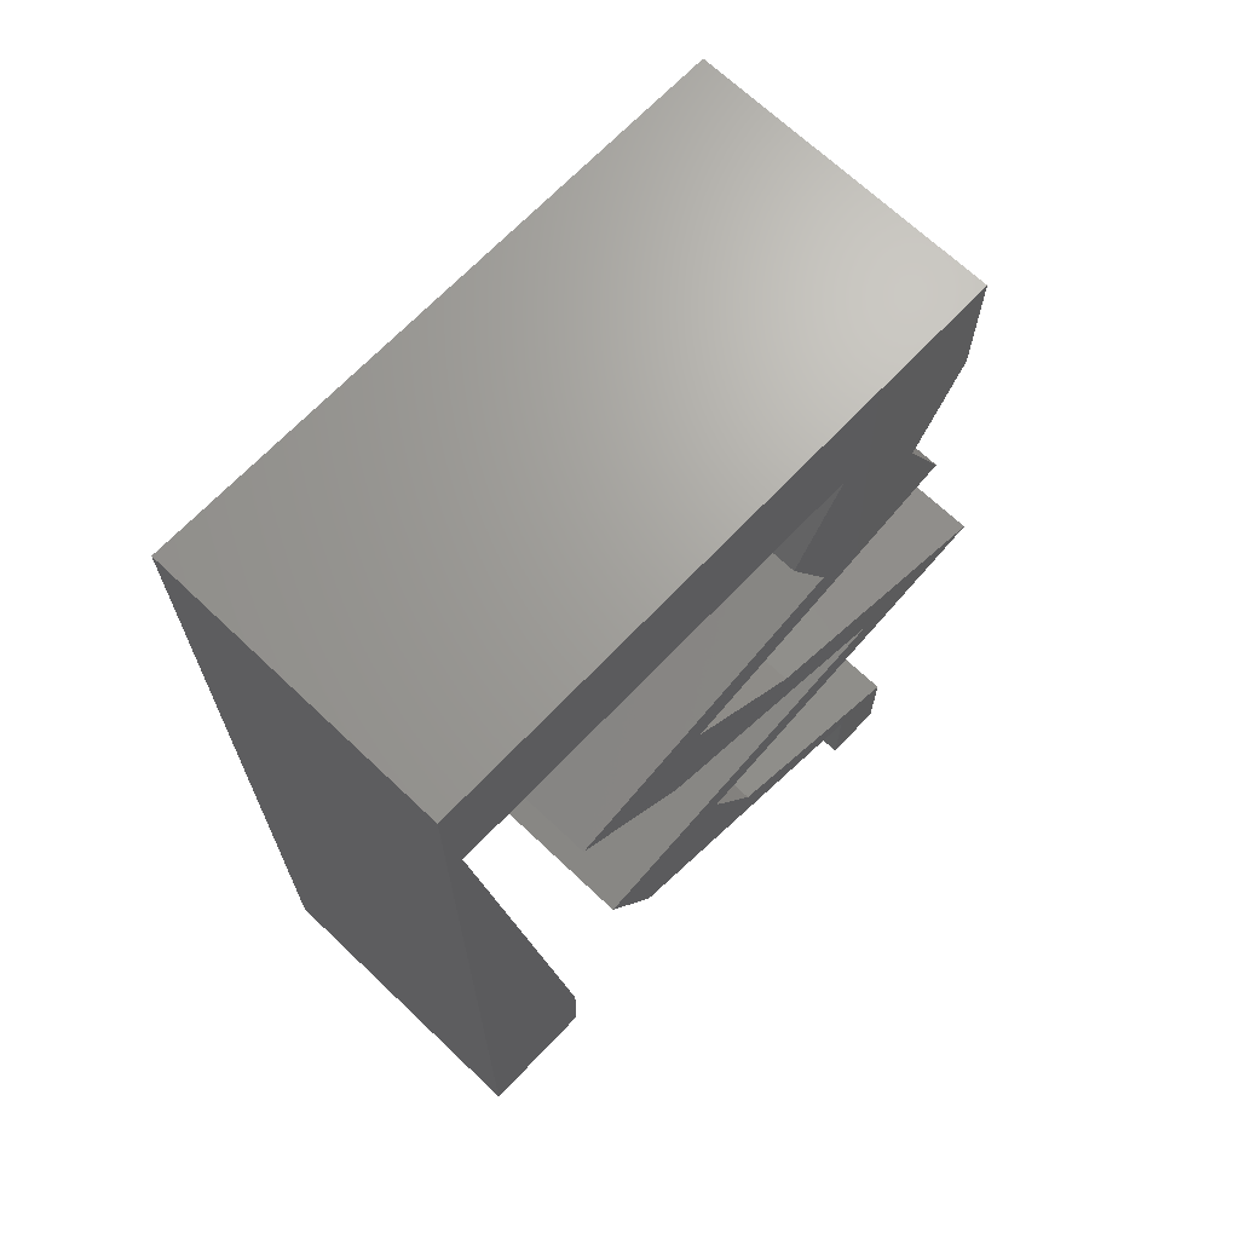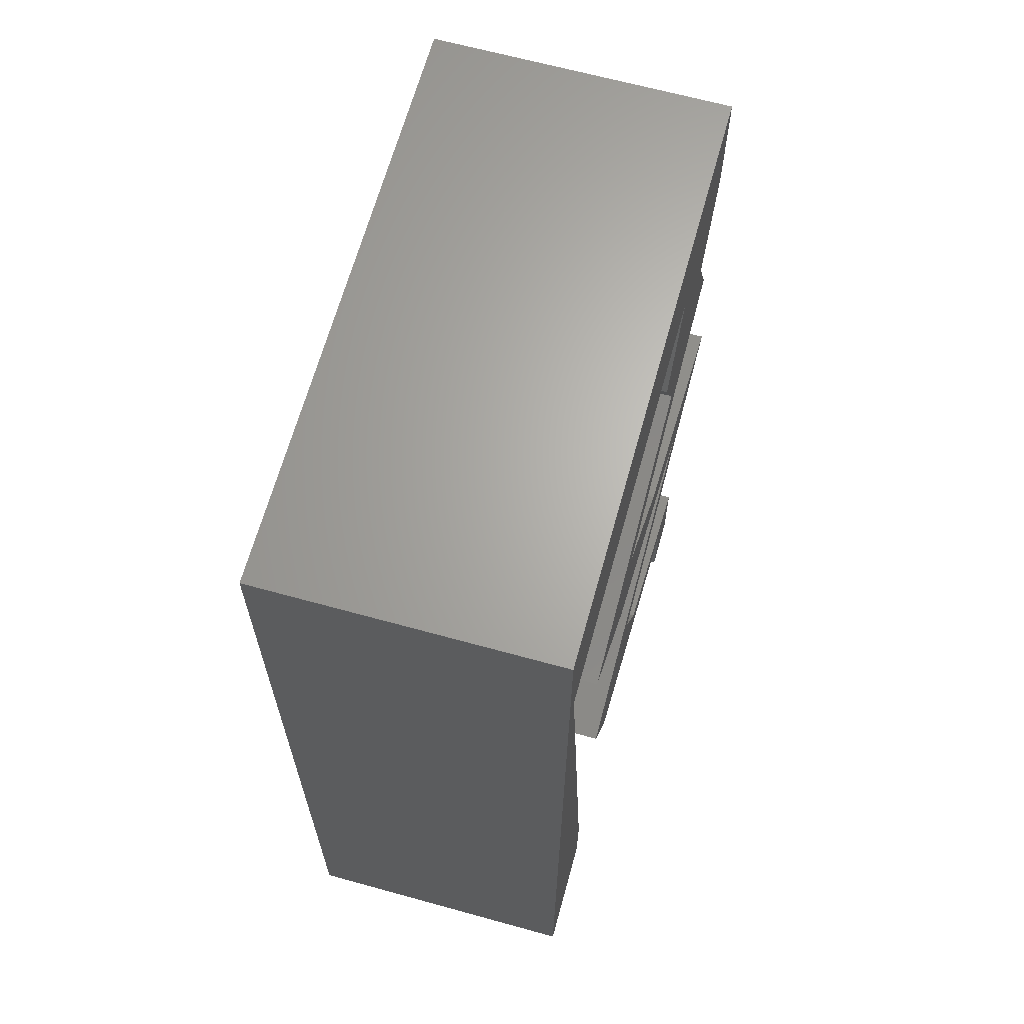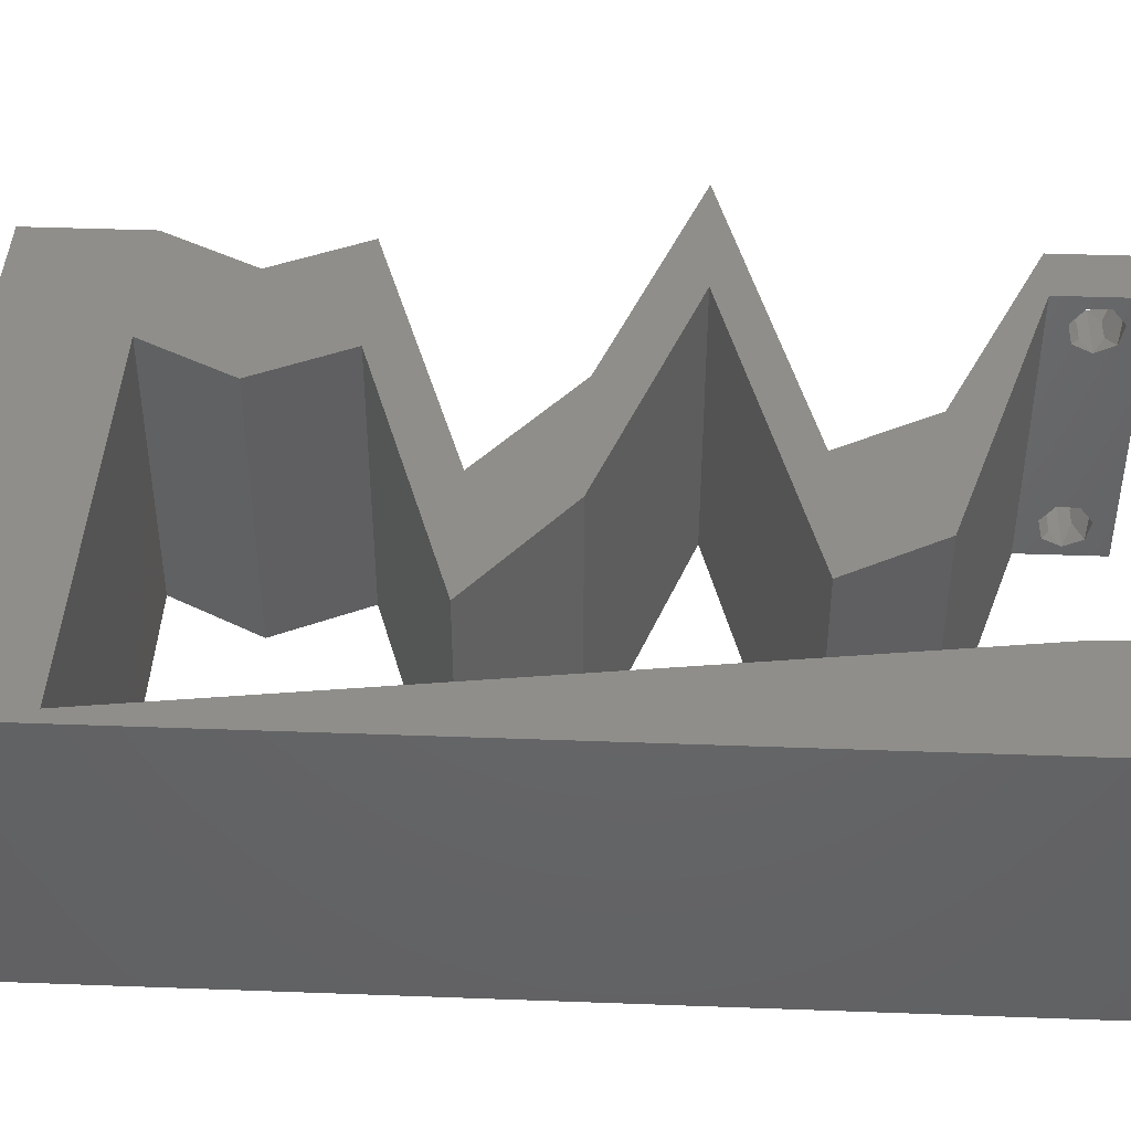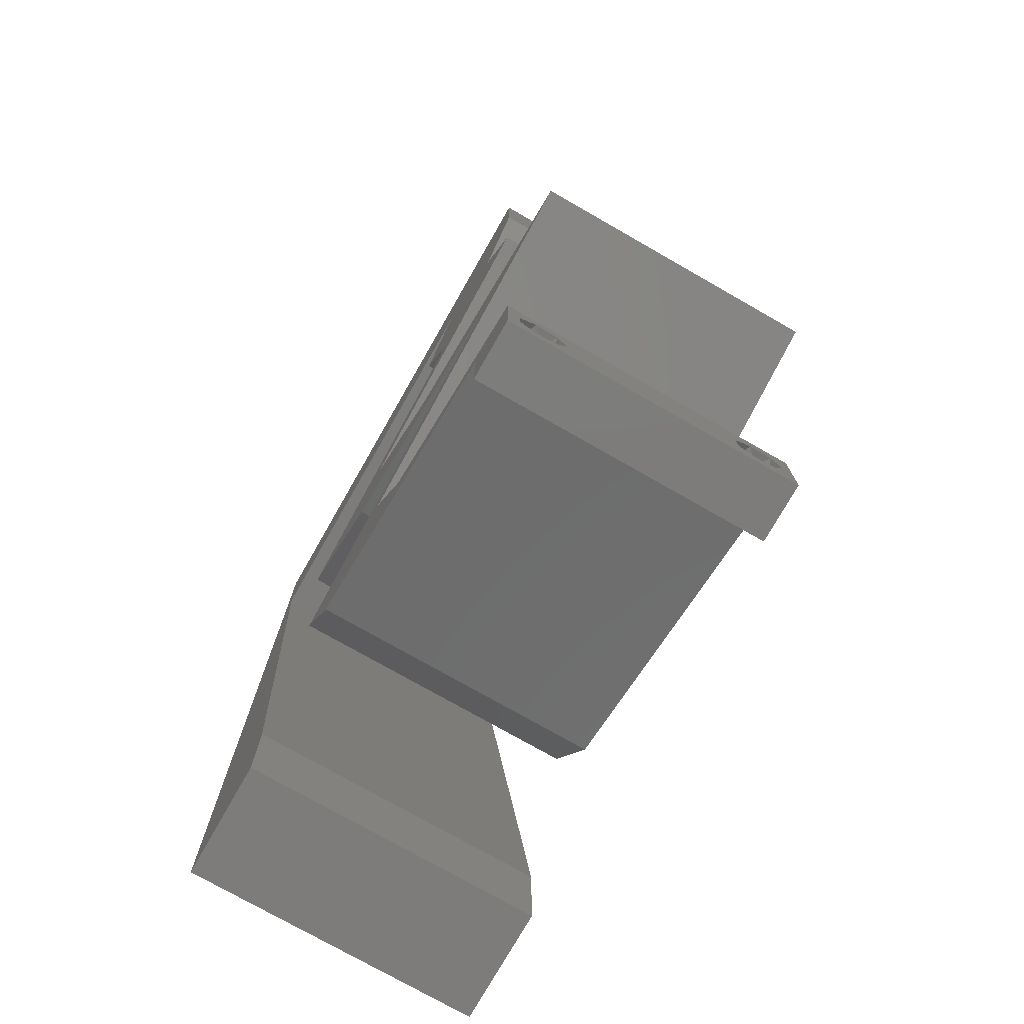
<metadata>
{"format":"stl","ext":"stl","renderer":"f3d","projection":"perspective","resolution":1024,"background":"white","views":[{"elev":68.3,"azim":-46.4,"up":"+Y"},{"elev":65.6,"azim":-74.5,"up":"+Y"},{"elev":43.0,"azim":-87.5,"up":"+Z"},{"elev":-76.1,"azim":60.3,"up":"+Y"}]}
</metadata>
<code>
# stl→obj: 292 verts, 588 faces
v 0.04 0 0.01
v 0.04 -0.006 0.01
v 0.04 -0.002262 0.003932
v 0.04 -0.003 0.0159
v 0.04 -0.001671 0.00134
v 0.04 0 0
v 0.04 -0.001343 0.002778
v 0.04 -0.004657 0.002778
v 0.04 -0.006 0
v 0.04 -0.004329 0.00134
v 0.04 -0.003 0.0007
v 0.04 -0.002262 0.01913
v 0.04 -0.001343 0.01798
v 0.04 0 0.02
v 0.04 -0.004657 0.01798
v 0.04 -0.003738 0.01913
v 0.04 -0.006 0.02
v 0.04 -0.001671 0.01654
v 0.04 -0.004329 0.01654
v 0.04 -0.003738 0.003932
v 0.036 -0.006 0.01
v 0.036 0 0.01
v 0.036 -0.002262 0.003932
v 0.036 -0.003 0.0159
v 0.036 -0.001343 0.002778
v 0.036 0 0
v 0.036 -0.001671 0.00134
v 0.036 -0.004329 0.00134
v 0.036 -0.006 0
v 0.036 -0.004657 0.002778
v 0.036 -0.003 0.0007
v 0.036 -0.004657 0.01798
v 0.036 -0.006 0.02
v 0.036 -0.003738 0.01913
v 0.036 0 0.02
v 0.036 -0.001343 0.01798
v 0.036 -0.002262 0.01913
v 0.036 -0.001671 0.01654
v 0.036 -0.004329 0.01654
v 0.036 -0.003738 0.003932
v 0.02573 0.003222 0.02
v 0.02545 0.006445 0.02
v 0.02103 0.00806 0.02
v 0.03683 0.02256 0.02
v 0.036 0.01933 0.02
v 0.03796 0.01719 0.02
v 0.001 0.05156 0.02
v 0.01067 0.05156 0.02
v 0.005417 0.05578 0.02
v 0 -0.006 0.02
v 0.008 -0.006 0.02
v 0.004 -0.002599 0.02
v 0.038 -0.003 0.02
v 0.02974 0.03867 0.02
v 0.0296 0.03545 0.02
v 0.03334 0.04024 0.02
v 0.01 0.06 0.02
v 0 0.06 0.02
v 0.0066 0.01031 0.02
v 0 0.012 0.02
v 0.004 0.004708 0.02
v 0.008 0 0.02
v 0 0 0.02
v 0.04 0.06 0.02
v 0.03 0.06 0.02
v 0.035 0.05497 0.02
v 0.02 0.06 0.02
v 0.01525 0.05578 0.02
v 0.02033 0.05156 0.02
v 0.03 0.05156 0.02
v 0.02508 0.05578 0.02
v 0.03147 0.04424 0.02
v 0.035 0.05009 0.02
v 0.02657 0.04511 0.02
v 0.02188 0.01289 0.02
v 0.01698 0.01124 0.02
v 0.01992 0.01504 0.02
v 0.03657 0.04511 0.02
v 0.04 0.05156 0.02
v 0.01188 0.01289 0.02
v 0.01545 0.006445 0.02
v 0.03974 0.03867 0.02
v 0.03273 0.003222 0.02
v 0 0.048 0.02
v 0.0024 0.04125 0.02
v 0 0.036 0.02
v 0.01945 0.03222 0.02
v 0.01765 0.02578 0.02
v 0.02765 0.02578 0.02
v 0.009451 0.03222 0.02
v 0.0196 0.03545 0.02
v 0.02683 0.02256 0.02
v 0.046 0.01933 0.02
v 0.02992 0.01504 0.02
v 0.02796 0.01719 0.02
v 0.0052 0.02062 0.02
v 0 0.024 0.02
v 0.0038 0.03094 0.02
v 0 -0.006 0.01
v 0 -0.003 0.015
v 0 0 0.01
v 0 -0.006 0
v 0 -0.003 0.005
v 0 0 0
v 0.004 -0.006 0.015
v 0.008 -0.006 0.01
v 0.004 -0.006 0.005
v 0.008 -0.006 0
v 0 0.06 0
v 0 0.051 0.0086
v 0 0.06 0.01
v 0 0.009 0.0114
v 0 0.048 0
v 0 0.0415 0.009767
v 0 0.03 0.01
v 0 0.036 0
v 0 0.0185 0.01023
v 0 0.012 0
v 0 0.024 0
v 0 0.005337 0.005128
v 0 0.05466 0.01487
v 0.02573 0.003222 0
v 0.02103 0.00806 0
v 0.02545 0.006445 0
v 0.03683 0.02256 0
v 0.03796 0.01719 0
v 0.036 0.01933 0
v 0.001 0.05156 0
v 0.005417 0.05578 0
v 0.01067 0.05156 0
v 0.004 -0.002213 0
v 0.038 -0.003 0
v 0.02974 0.03867 0
v 0.03334 0.04024 0
v 0.0296 0.03545 0
v 0.01 0.06 0
v 0.0066 0.01031 0
v 0.004 0.004708 0
v 0.008 0 0
v 0.04 0.06 0
v 0.035 0.05497 0
v 0.03 0.06 0
v 0.02 0.06 0
v 0.01525 0.05578 0
v 0.02033 0.05156 0
v 0.02508 0.05578 0
v 0.03 0.05156 0
v 0.035 0.05009 0
v 0.03147 0.04424 0
v 0.02657 0.04511 0
v 0.01698 0.01124 0
v 0.02188 0.01289 0
v 0.01992 0.01504 0
v 0.03657 0.04511 0
v 0.04 0.05156 0
v 0.01188 0.01289 0
v 0.01545 0.006445 0
v 0.03974 0.03867 0
v 0.03273 0.003222 0
v 0.0024 0.04125 0
v 0.01945 0.03222 0
v 0.02765 0.02578 0
v 0.01765 0.02578 0
v 0.009451 0.03222 0
v 0.0196 0.03545 0
v 0.02683 0.02256 0
v 0.046 0.01933 0
v 0.02796 0.01719 0
v 0.02992 0.01504 0
v 0.0052 0.02062 0
v 0.0038 0.03094 0
v 0.008 0 0.01
v 0.008 -0.003 0.015
v 0.008 -0.003 0.005
v 0.015 0.06 0.01134
v 0.025 0.06 0.008977
v 0.006575 0.06 0.007337
v 0.03344 0.06 0.01273
v 0.04 0.06 0.01
v 0.03407 0.06 0.005945
v 0.005798 0.06 0.01422
v 0.04 0.05578 0.015
v 0.04 0.05156 0.01
v 0.04 0.05578 0.005
v 0.03829 0.04834 0.015
v 0.03657 0.04511 0.01
v 0.03829 0.04834 0.005
v 0.03815 0.04189 0.015
v 0.03974 0.03867 0.01
v 0.03815 0.04189 0.005
v 0.01945 0.03222 0.01
v 0.02721 0.03469 0.012
v 0.03272 0.03644 0.007313
v 0.02452 0.03384 0.005
v 0.03386 0.0368 0.01396
v 0.02355 0.029 0.005
v 0.02355 0.029 0.015
v 0.02765 0.02578 0.01
v 0.03892 0.02182 0.007568
v 0.046 0.01933 0.01
v 0.03431 0.02344 0.01297
v 0.03264 0.02403 0.005411
v 0.04055 0.02125 0.01416
v 0.03394 0.01611 0.01251
v 0.04047 0.01786 0.0137
v 0.02188 0.01289 0.01
v 0.02742 0.01437 0.0137
v 0.03972 0.01766 0.006958
v 0.02817 0.01457 0.006958
v 0.03394 0.01611 0.005537
v 0.02367 0.009667 0.015
v 0.02545 0.006445 0.01
v 0.02367 0.009667 0.005
v 0.03249 0.003328 0.007959
v 0.03023 0.004329 0.01438
v 0.03509 0.002176 0.01447
v 0.02812 0.002472 0.0119
v 0.02244 0.004252 0.007412
v 0.01545 0.006445 0.01
v 0.03086 0.001611 0.005
v 0.02139 0.004581 0.01393
v 0.01367 0.009667 0.015
v 0.01188 0.01289 0.01
v 0.01367 0.009667 0.005
v 0.02394 0.01611 0.01251
v 0.01742 0.01437 0.0137
v 0.036 0.01933 0.01
v 0.03047 0.01786 0.0137
v 0.01817 0.01457 0.006958
v 0.02972 0.01766 0.006958
v 0.02394 0.01611 0.005537
v 0.02892 0.02182 0.007568
v 0.01765 0.02578 0.01
v 0.02431 0.02344 0.01297
v 0.02264 0.02403 0.005411
v 0.03055 0.02125 0.01416
v 0.01355 0.029 0.005
v 0.01355 0.029 0.015
v 0.009451 0.03222 0.01
v 0.02974 0.03867 0.01
v 0.02198 0.03621 0.012
v 0.01647 0.03445 0.007313
v 0.02467 0.03706 0.005
v 0.01533 0.03409 0.01396
v 0.02815 0.04189 0.015
v 0.02657 0.04511 0.01
v 0.02815 0.04189 0.005
v 0.02829 0.04834 0.015
v 0.03 0.05156 0.01
v 0.02829 0.04834 0.005
v 0.0155 0.05156 0.00949
v 0.008167 0.05156 0.01251
v 0.02283 0.05156 0.01251
v 0.001 0.05156 0.01
v 0.007267 0.05156 0.006399
v 0.02373 0.05156 0.006399
v 0.0045 0.02578 0.009669
v 0.006005 0.0147 0.01054
v 0.002995 0.03687 0.01049
v 0.00702 0.007218 0.007599
v 0.002003 0.04417 0.007651
v 0.001828 0.04546 0.01402
v 0.007175 0.006077 0.01402
v 0.0385 -0.002262 0.01607
v 0.03873 -0.003738 0.01607
v 0.03726 -0.003758 0.01608
v 0.03712 -0.002262 0.01607
v 0.03873 -0.004329 0.01866
v 0.03727 -0.003 0.0193
v 0.03875 -0.003 0.0193
v 0.03873 -0.001671 0.01866
v 0.03727 -0.001343 0.01722
v 0.03875 -0.001343 0.01722
v 0.03727 -0.004657 0.01722
v 0.03875 -0.004657 0.01722
v 0.03725 -0.004329 0.01866
v 0.03725 -0.001671 0.01866
v 0.038 -0.003744 0.0008712
v 0.0385 -0.002262 0.0008684
v 0.03712 -0.002262 0.0008684
v 0.03914 -0.003734 0.0008667
v 0.03873 -0.003 0.0041
v 0.03727 -0.001671 0.00346
v 0.03875 -0.001671 0.00346
v 0.03727 -0.004329 0.00346
v 0.03875 -0.004329 0.00346
v 0.03725 -0.003 0.0041
v 0.03739 -0.004655 0.002013
v 0.03882 -0.004657 0.002022
v 0.03798 -0.00134 0.002033
v 0.03687 -0.001344 0.002017
v 0.03914 -0.001343 0.00202
f 1 2 3
f 1 4 2
f 5 6 7
f 8 9 10
f 10 9 11
f 11 6 5
f 12 13 14
f 15 16 17
f 17 12 14
f 14 13 18
f 16 12 17
f 9 6 11
f 8 2 9
f 14 18 1
f 2 19 17
f 19 15 17
f 6 1 7
f 18 4 1
f 4 19 2
f 7 1 3
f 20 2 8
f 3 2 20
f 21 22 23
f 24 22 21
f 25 26 27
f 28 29 30
f 31 29 28
f 27 26 31
f 32 33 34
f 35 36 37
f 37 33 35
f 34 33 37
f 35 38 36
f 26 29 31
f 25 22 26
f 21 33 39
f 39 33 32
f 22 38 35
f 29 21 30
f 39 24 21
f 24 38 22
f 30 21 40
f 40 21 23
f 23 22 25
f 41 42 43
f 44 45 46
f 47 48 49
f 50 51 52
f 35 33 53
f 54 55 56
f 57 58 49
f 59 60 61
f 62 61 52
f 61 63 52
f 58 47 49
f 64 65 66
f 67 57 68
f 69 70 71
f 65 67 71
f 70 72 73
f 70 74 72
f 43 75 76
f 75 77 76
f 48 69 68
f 74 54 72
f 72 78 73
f 48 57 49
f 65 70 66
f 79 64 66
f 80 81 76
f 70 65 71
f 63 50 52
f 51 62 52
f 82 78 56
f 33 17 53
f 69 67 68
f 67 69 71
f 78 79 73
f 57 48 68
f 81 43 76
f 54 56 72
f 14 35 53
f 66 70 73
f 79 66 73
f 56 78 72
f 60 63 61
f 55 82 56
f 17 14 53
f 14 83 35
f 83 41 35
f 77 80 76
f 84 85 47
f 62 59 61
f 85 84 86
f 47 58 84
f 87 88 89
f 90 88 87
f 90 87 91
f 87 55 91
f 89 88 92
f 44 89 92
f 44 46 93
f 42 75 43
f 75 94 95
f 77 75 95
f 42 41 83
f 81 41 43
f 45 44 92
f 46 45 94
f 94 45 95
f 55 54 91
f 60 96 97
f 59 96 60
f 98 86 97
f 96 98 97
f 86 98 85
f 99 100 101
f 63 100 50
f 102 103 104
f 101 103 99
f 50 100 99
f 101 100 63
f 99 103 102
f 104 103 101
f 51 105 106
f 99 105 50
f 102 107 99
f 106 107 108
f 50 105 51
f 106 105 99
f 108 107 102
f 99 107 106
f 109 110 111
f 63 112 101
f 113 110 109
f 60 112 63
f 114 115 86
f 116 115 114
f 116 114 113
f 97 115 117
f 86 115 97
f 118 117 119
f 119 115 116
f 117 115 119
f 97 117 60
f 84 114 86
f 104 120 118
f 58 121 84
f 84 110 114
f 118 112 117
f 118 120 112
f 84 121 110
f 117 112 60
f 114 110 113
f 111 121 58
f 101 120 104
f 112 120 101
f 110 121 111
f 122 123 124
f 125 126 127
f 128 129 130
f 102 131 108
f 26 132 29
f 133 134 135
f 136 129 109
f 137 138 118
f 139 131 138
f 138 131 104
f 109 129 128
f 140 141 142
f 143 144 136
f 145 146 147
f 142 146 143
f 147 148 149
f 147 149 150
f 123 151 152
f 152 151 153
f 130 144 145
f 150 149 133
f 149 148 154
f 130 129 136
f 142 141 147
f 155 141 140
f 156 151 157
f 147 146 142
f 104 131 102
f 108 131 139
f 158 134 154
f 29 132 9
f 145 144 143
f 143 146 145
f 154 148 155
f 136 144 130
f 157 151 123
f 133 149 134
f 6 132 26
f 141 148 147
f 155 148 141
f 134 149 154
f 118 138 104
f 135 134 158
f 9 132 6
f 6 26 159
f 159 26 122
f 153 151 156
f 113 128 160
f 139 138 137
f 160 116 113
f 128 113 109
f 161 162 163
f 164 161 163
f 164 165 161
f 161 165 135
f 162 166 163
f 125 166 162
f 125 167 126
f 124 123 152
f 152 168 169
f 153 168 152
f 122 124 159
f 157 123 122
f 127 166 125
f 126 169 127
f 169 168 127
f 135 165 133
f 118 119 170
f 137 118 170
f 171 119 116
f 170 119 171
f 116 160 171
f 172 173 106
f 51 173 62
f 139 174 108
f 106 174 172
f 62 173 172
f 106 173 51
f 108 174 106
f 172 174 139
f 136 175 143
f 65 176 67
f 175 176 143
f 67 176 175
f 136 177 175
f 65 178 176
f 143 176 142
f 67 175 57
f 109 177 136
f 111 177 109
f 64 178 65
f 179 178 64
f 176 180 142
f 175 181 57
f 178 180 176
f 177 181 175
f 142 180 140
f 140 180 179
f 58 181 111
f 57 181 58
f 111 181 177
f 179 180 178
f 64 182 179
f 183 182 79
f 179 184 140
f 155 184 183
f 79 182 64
f 179 182 183
f 140 184 155
f 183 184 179
f 183 185 186
f 78 185 79
f 155 187 154
f 186 187 183
f 79 185 183
f 186 185 78
f 183 187 155
f 154 187 186
f 186 188 189
f 82 188 78
f 189 190 186
f 154 190 158
f 78 188 186
f 189 188 82
f 186 190 154
f 158 190 189
f 191 192 87
f 87 192 55
f 158 193 135
f 189 193 158
f 135 194 161
f 55 195 82
f 82 195 189
f 161 194 191
f 193 194 135
f 192 194 193
f 55 192 195
f 191 194 192
f 192 193 195
f 195 193 189
f 161 196 162
f 89 197 87
f 87 197 191
f 198 197 89
f 197 196 191
f 198 196 197
f 191 196 161
f 162 196 198
f 125 199 167
f 167 199 200
f 89 201 198
f 44 201 89
f 198 202 162
f 200 203 93
f 162 202 125
f 93 203 44
f 201 202 198
f 200 199 203
f 199 202 201
f 125 202 199
f 199 201 203
f 203 201 44
f 94 204 46
f 93 205 200
f 206 207 75
f 200 208 167
f 152 209 206
f 204 209 210
f 210 208 204
f 75 207 94
f 46 205 93
f 207 209 204
f 204 208 205
f 167 208 126
f 169 209 152
f 126 210 169
f 94 207 204
f 204 205 46
f 210 209 169
f 126 208 210
f 206 209 207
f 205 208 200
f 206 211 212
f 42 211 75
f 152 213 124
f 212 213 206
f 75 211 206
f 212 211 42
f 206 213 152
f 124 213 212
f 159 214 6
f 124 214 159
f 6 214 1
f 212 214 124
f 42 215 212
f 1 216 14
f 14 216 83
f 83 215 42
f 215 214 212
f 214 216 1
f 215 216 214
f 83 216 215
f 2 17 33
f 21 2 33
f 29 9 2
f 29 2 21
f 35 217 22
f 41 217 35
f 122 218 157
f 157 218 219
f 26 220 122
f 81 221 41
f 219 221 81
f 22 220 26
f 122 220 218
f 218 220 217
f 221 217 41
f 217 220 22
f 221 218 217
f 219 218 221
f 80 222 81
f 219 222 223
f 157 224 156
f 223 224 219
f 81 222 219
f 223 222 80
f 219 224 157
f 156 224 223
f 95 225 77
f 80 226 223
f 227 228 45
f 223 229 156
f 127 230 227
f 231 229 225
f 225 230 231
f 45 228 95
f 77 226 80
f 228 230 225
f 225 229 226
f 168 230 127
f 156 229 153
f 153 231 168
f 95 228 225
f 225 226 77
f 231 230 168
f 153 229 231
f 227 230 228
f 226 229 223
f 127 232 166
f 227 232 127
f 233 234 88
f 88 234 92
f 163 235 233
f 45 236 227
f 166 235 163
f 92 236 45
f 233 235 234
f 236 232 227
f 234 235 232
f 232 235 166
f 236 234 232
f 92 234 236
f 163 237 164
f 90 238 88
f 88 238 233
f 239 238 90
f 238 237 233
f 239 237 238
f 233 237 163
f 164 237 239
f 240 241 54
f 54 241 91
f 164 242 165
f 239 242 164
f 165 243 133
f 91 244 90
f 90 244 239
f 133 243 240
f 242 243 165
f 241 243 242
f 91 241 244
f 240 243 241
f 241 242 244
f 244 242 239
f 240 245 246
f 74 245 54
f 133 247 150
f 246 247 240
f 54 245 240
f 246 245 74
f 240 247 133
f 150 247 246
f 70 248 74
f 246 248 249
f 150 250 147
f 249 250 246
f 74 248 246
f 249 248 70
f 246 250 150
f 147 250 249
f 48 251 69
f 48 252 251
f 251 253 69
f 145 251 130
f 47 252 48
f 69 253 70
f 254 252 47
f 70 253 249
f 251 255 130
f 145 256 251
f 128 255 254
f 249 256 147
f 130 255 128
f 147 256 145
f 251 256 253
f 252 255 251
f 253 256 249
f 254 255 252
f 96 257 98
f 170 258 137
f 160 259 171
f 257 259 98
f 96 258 257
f 257 258 170
f 171 259 257
f 258 260 137
f 98 259 85
f 160 261 259
f 59 258 96
f 171 257 170
f 139 260 172
f 137 260 139
f 254 261 128
f 128 261 160
f 259 262 85
f 59 263 258
f 261 262 259
f 258 263 260
f 62 263 59
f 85 262 47
f 47 262 254
f 172 263 62
f 260 263 172
f 254 262 261
f 24 4 264
f 4 24 265
f 265 24 266
f 24 264 267
f 268 269 270
f 271 272 273
f 274 268 275
f 269 271 270
f 268 274 276
f 272 271 277
f 269 268 276
f 271 269 277
f 265 274 275
f 274 265 266
f 272 264 273
f 264 272 267
f 16 15 268
f 13 12 271
f 34 37 269
f 36 38 272
f 39 32 274
f 13 271 273
f 16 268 270
f 271 12 270
f 268 15 275
f 36 272 277
f 269 37 277
f 34 269 276
f 274 32 276
f 18 13 273
f 15 19 275
f 12 16 270
f 37 36 277
f 32 34 276
f 264 18 273
f 19 4 265
f 19 265 275
f 39 274 266
f 272 38 267
f 4 18 264
f 38 24 267
f 24 39 266
f 11 31 278
f 31 11 279
f 31 279 280
f 11 278 281
f 282 283 284
f 285 282 286
f 283 282 287
f 282 285 287
f 278 28 288
f 285 286 288
f 288 286 289
f 31 28 278
f 280 290 291
f 279 290 280
f 28 30 288
f 30 285 288
f 3 20 282
f 30 40 285
f 23 25 283
f 3 282 284
f 282 20 286
f 285 40 287
f 23 283 287
f 20 8 286
f 7 3 284
f 40 23 287
f 284 283 290
f 278 288 289
f 286 8 289
f 279 5 292
f 290 279 292
f 8 10 289
f 283 25 291
f 7 284 292
f 11 5 279
f 278 289 281
f 290 283 291
f 27 31 280
f 284 290 292
f 289 10 281
f 27 280 291
f 25 27 291
f 5 7 292
f 10 11 281

</code>
